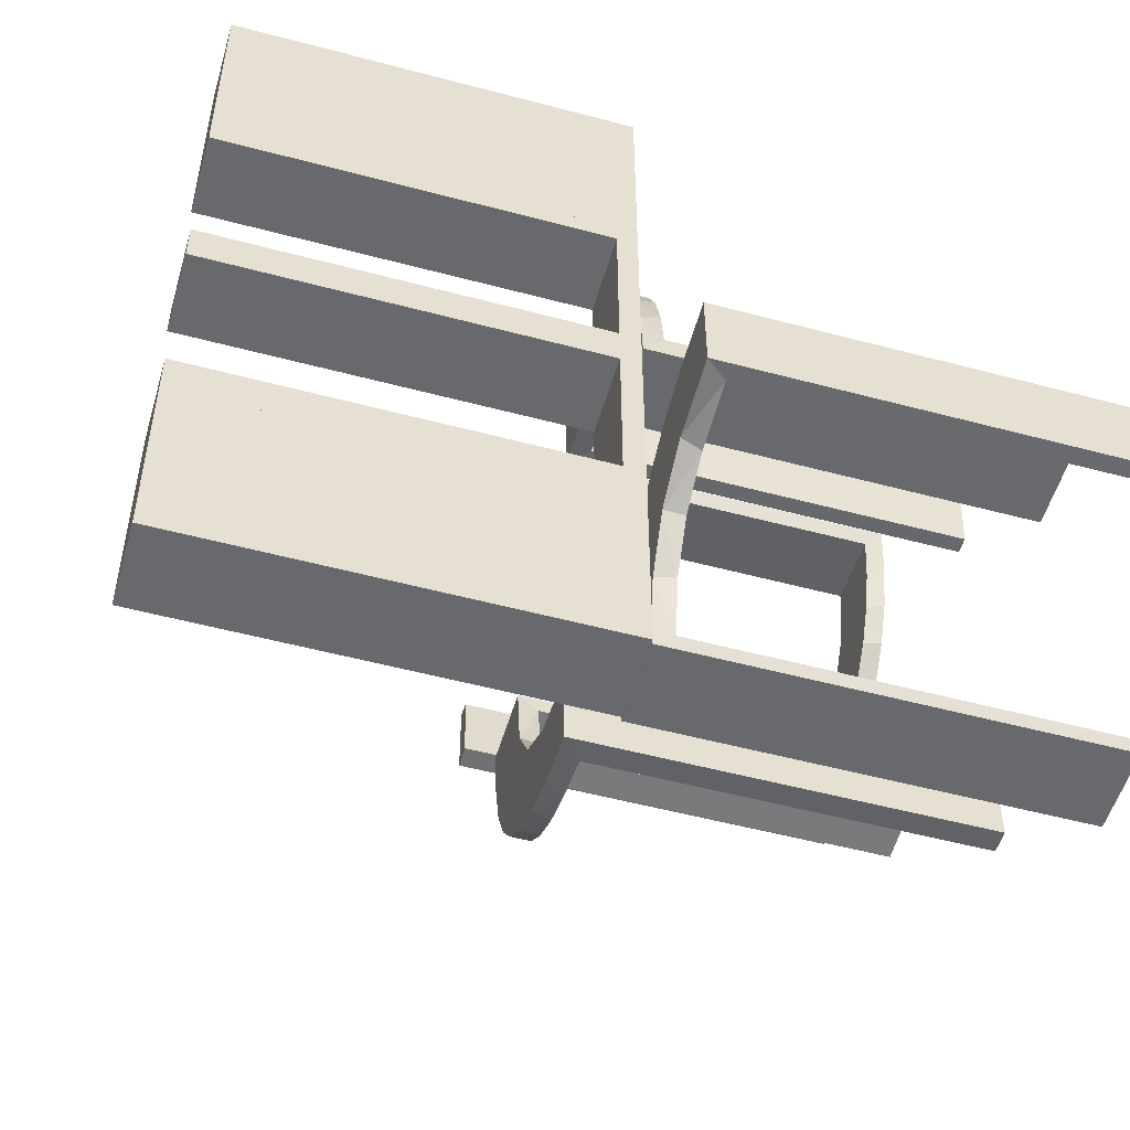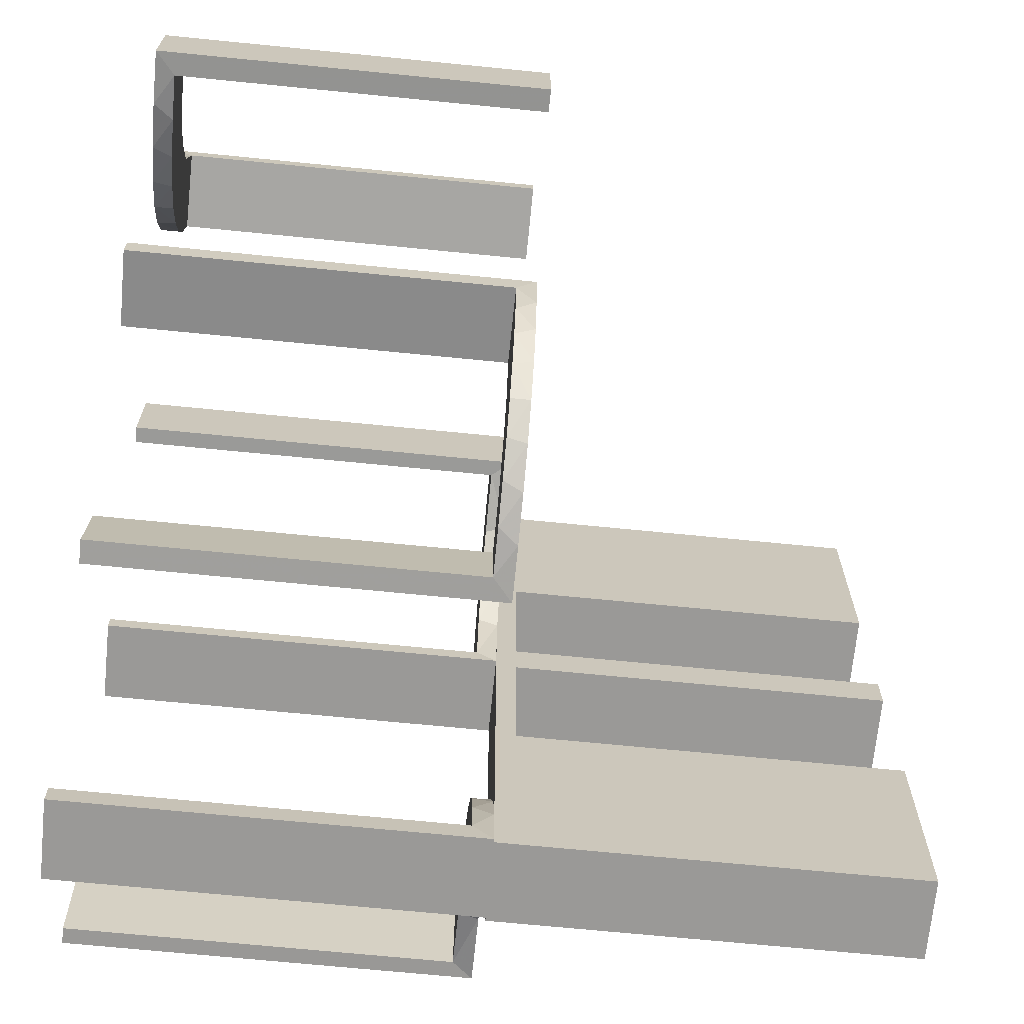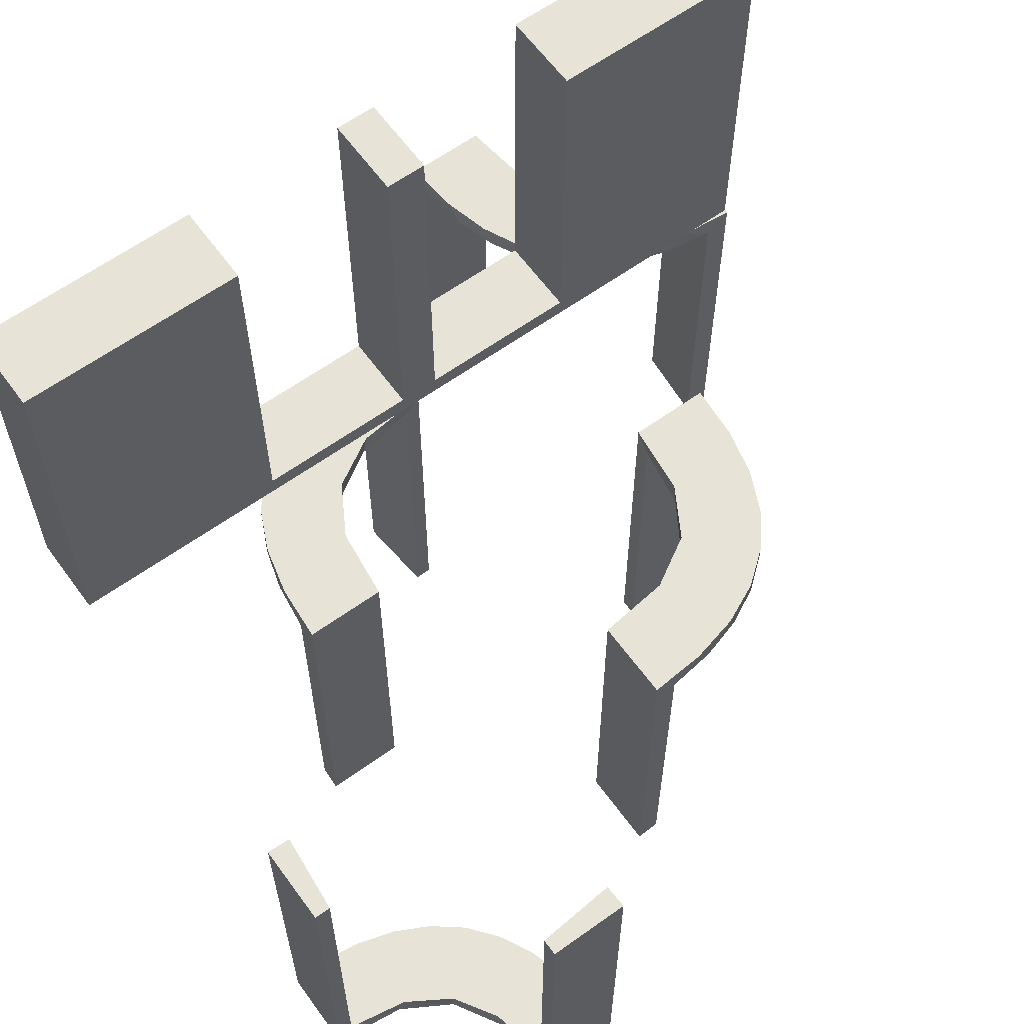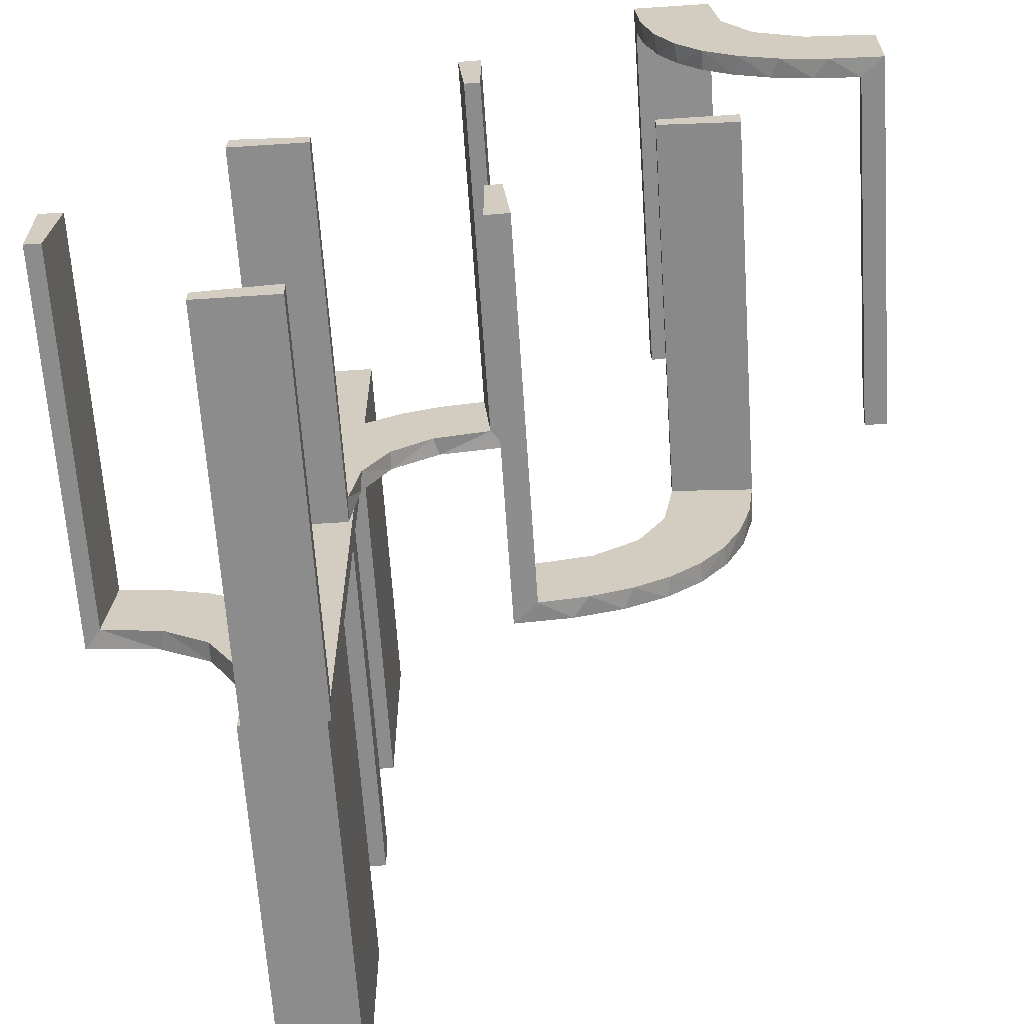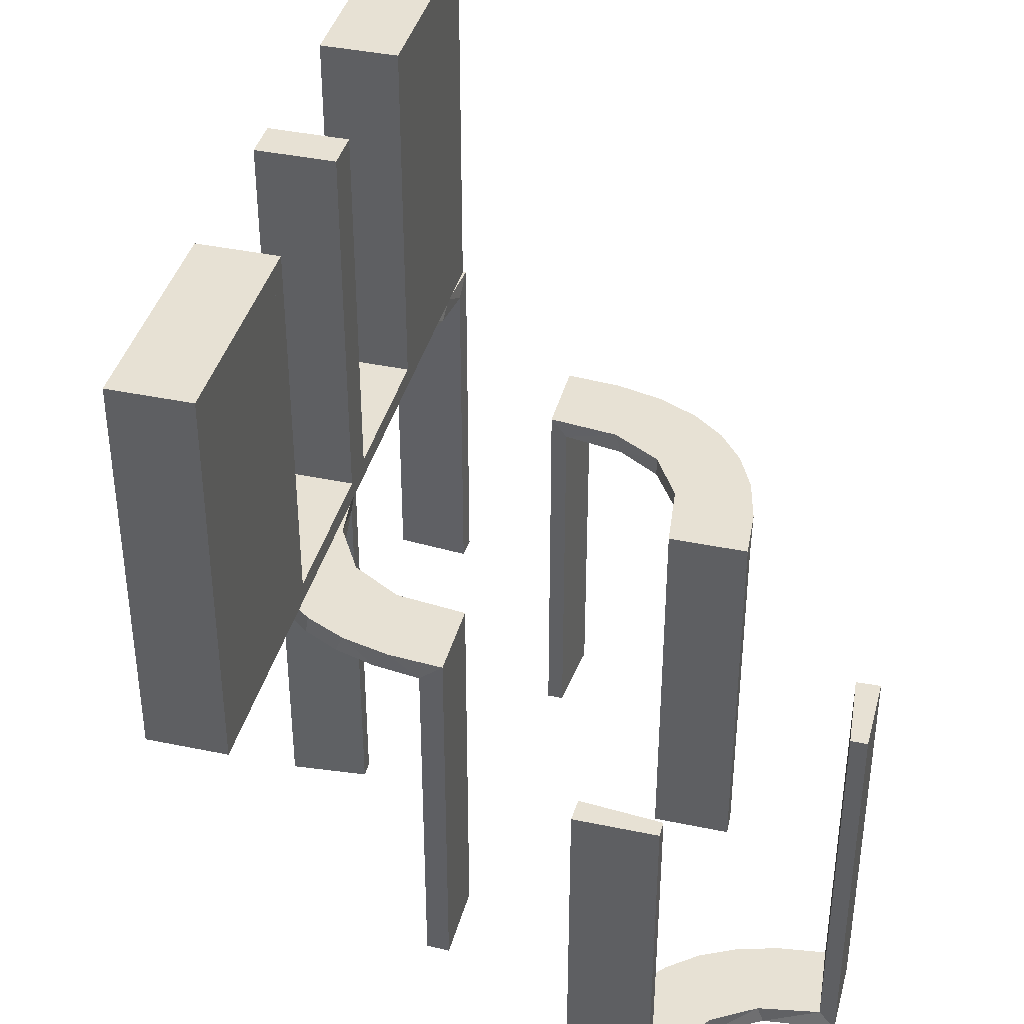
<metadata>
{"format":"obj","ext":"obj","renderer":"f3d","projection":"perspective","resolution":1024,"background":"white","views":[{"elev":-52.8,"azim":74.0,"up":"+Y"},{"elev":-68.9,"azim":-95.7,"up":"+Y"},{"elev":62.3,"azim":-126.0,"up":"+Z"},{"elev":-64.3,"azim":-176.2,"up":"+Y"},{"elev":39.5,"azim":-165.4,"up":"+Z"}]}
</metadata>
<code>
v 0.3065 -0.4117 0
v -0.1909 -0.09599 -0.025
v 0.2537 0.0242 -0.025
v 0.134 0.2789 0
v 0.1956 -0.5008 0
v 0.1956 -0.5008 -0.5
v -0.2 0.5 0
v -0.2 0.5 -0.5
v -0.2 0.5 -0.25
v 0.07373 0.2936 0
v 0.3148 -0.245 0
v 0.03392 0.298 -0.025
v 0.03392 0.298 -0.5
v 0.03392 0.298 -0.2625
v -0.2987 -0.06859 0
v -0.2572 -0.1847 -0.025
v 0.1178 0.2322 -0.025
v -0.02934 -0.2486 -0.025
v -0.3109 0.4109 -0.5
v -0.004352 -0.2992 0
v -0.004352 -0.2992 -0.5
v -0.004352 -0.2992 -0.25
v -0.004352 -0.1992 0
v -0.004352 -0.1992 -0.5
v -0.09346 -0.1883 0
v 0.2798 0.1401 -0.025
v 0.3548 -0.2253 -0.025
v 0.2958 -0.4804 -0.025
v 0.2958 -0.4804 -0.1833
v 0.2958 -0.4804 -0.3417
v 0.2958 -0.4804 -0.5
v -0.2272 -0.2221 0
v -0.2272 -0.2221 -0.025
v -0.3031 -0.02878 -0.025
v -0.3031 -0.02878 -0.5
v -0.3031 -0.02878 -0.2625
v -0.1921 -0.1864 -0.025
v -0.2442 0.3192 -0.5
v 0.4068 -0.21 -0.025
v -0.2044 0.0007882 0
v -0.2044 0.0007882 -0.5
v -0.2044 0.0007882 -0.25
v 0.3435 -0.3486 0
v 0.3435 -0.3486 -0.025
v -0.4796 0.3001 0
v -0.4796 0.3001 -0.1583
v -0.4796 0.3001 -0.3167
v -0.4796 0.3001 -0.475
v -0.4032 0.3135 -0.475
v -0.2952 -0.0881 -0.025
v 0.1565 0.1514 0
v 0.1565 0.1514 -0.025
v -0.3145 0.2472 -0.475
v 0.09324 0.29 -0.025
v 0.2042 0.01962 -0.025
v 0.2042 0.01962 -0.1833
v 0.2042 0.01962 -0.3417
v 0.2042 0.01962 -0.5
v -0.284 -0.1289 0
v -0.2204 0.3704 -0.5
v 0.1452 0.2747 -0.025
v 0.2202 -0.3599 -0.025
v -0.1899 -0.2521 -0.025
v 0.4661 -0.202 -0.025
v 0.4661 -0.202 -0.5
v 0.4661 -0.202 -0.2625
v -0.2092 0.4111 -0.475
v 0.1852 0.255 0
v -0.1011 -0.1857 -0.025
v 0.4263 -0.2064 0
v -0.02476 -0.1991 -0.025
v -0.02476 -0.1991 -0.1833
v -0.02476 -0.1991 -0.3417
v -0.02476 -0.1991 -0.5
v -0.3192 0.2442 -0.5
v -0.3 0.5 0
v -0.3 0.5 -0.5
v 0.3044 -0.0007882 0
v 0.3044 -0.0007882 -0.5
v 0.366 -0.2211 0
v -0.2602 -0.18 0
v -0.2012 0.4704 0
v -0.2012 0.4704 -0.475
v -0.2012 0.4704 -0.2375
v -0.2771 0.2771 -0.475
v -0.2771 0.2771 -0.5
v 0.1935 0.08832 0
v -0.4109 0.3109 -0.5
v -0.5 0.3 0
v -0.5 0.3 -0.5
v -0.5 0.3 -0.25
v -0.5 0.2 0
v -0.5 0.2 -0.5
v -0.1935 -0.08832 0
v -0.2472 0.3145 -0.475
v -0.2056 0.4306 -0.5
v 0.3091 -0.404 -0.025
v 0.2602 0.18 0
v -0.3044 0.0007882 0
v -0.3044 0.0007882 -0.5
v 0.3 0 0
v 0.3 0 0.5
v 0.3 -0.275 0.5
v 0.3 -0.275 0.025
v 0.3 -0.475 0.5
v 0.3 -0.475 0.025
v 0.3 -0.225 0.5
v 0.3 -0.225 0.025
v 0.3 0.25 0
v 0.3 0.25 0.5
v 0.3 0.025 0.5
v 0.3 0.025 0.025
v 0.3 -0.5 0
v 0.3 -0.5 0.5
v 0.3 0.5 0
v 0.3 0.5 0.5
v 0.3 -0.025 0.5
v 0.3 -0.025 0.025
v 0.3 -0.25 0
v 0.3 -0.25 0.5
v 0.3 0.225 0.5
v 0.3 0.225 0.025
v 0.3 0.475 0.5
v 0.3 0.475 0.025
v 0.3 0.275 0.5
v 0.3 0.275 0.025
v 0.02476 0.1991 -0.025
v 0.02476 0.1991 -0.1833
v 0.02476 0.1991 -0.3417
v 0.02476 0.1991 -0.5
v 0.1011 0.1857 -0.025
v -0.1852 -0.255 0
v -0.3135 0.4032 -0.475
v 0.2013 -0.4314 0
v 0.1899 0.2521 -0.025
v 0.2428 -0.3153 -0.025
v 0.4956 -0.3008 0
v 0.4956 -0.3008 -0.5
v 0.4956 -0.2008 0
v 0.4956 -0.2008 -0.5
v 0.4956 -0.2008 -0.25
v 0.4065 -0.3117 0
v -0.1452 -0.2747 -0.025
v 0.284 0.1289 0
v -0.2042 -0.01962 -0.025
v -0.2042 -0.01962 -0.1833
v -0.2042 -0.01962 -0.3417
v -0.2042 -0.01962 -0.5
v 0.2728 -0.2779 0
v 0.2728 -0.2779 -0.025
v 0.1969 -0.4712 -0.025
v 0.1969 -0.4712 -0.5
v 0.1969 -0.4712 -0.2625
v -0.09324 -0.29 -0.025
v 0.2956 -0.5008 0
v 0.2956 -0.5008 -0.5
v 0.2956 -0.5008 -0.25
v -0.3704 0.2204 -0.5
v -0.1565 -0.1514 0
v -0.1565 -0.1514 -0.025
v 0.2952 0.0881 -0.025
v -0.4306 0.2056 -0.5
v -0.4704 0.2012 0
v -0.4704 0.2012 -0.475
v -0.4704 0.2012 -0.2375
v 0.2048 -0.4119 -0.025
v 0.2044 -0.0007882 0
v 0.2044 -0.0007882 -0.5
v 0.2044 -0.0007882 -0.25
v 0.1921 0.1864 -0.025
v 0.3031 0.02878 -0.025
v 0.3031 0.02878 -0.5
v 0.3031 0.02878 -0.2625
v 0.2272 0.2221 0
v 0.2272 0.2221 -0.025
v -0.2245 0.3591 -0.475
v 0.216 -0.3711 0
v -0.2798 -0.1401 -0.025
v 0.09346 0.1883 0
v 0.004352 0.1992 0
v 0.004352 0.1992 -0.5
v 0.004352 0.2992 0
v 0.004352 0.2992 -0.5
v 0.004352 0.2992 -0.25
v 0.02934 0.2486 -0.025
v -0.1178 -0.2322 -0.025
v 0.2572 0.1847 -0.025
v 0.3101 -0.2479 -0.025
v 0.2987 0.06859 0
v -0.03392 -0.298 -0.025
v -0.03392 -0.298 -0.5
v -0.03392 -0.298 -0.2625
v 0.3989 -0.3143 -0.025
v -0.07373 -0.2936 0
v 0.4752 -0.3009 -0.025
v 0.4752 -0.3009 -0.1833
v 0.4752 -0.3009 -0.3417
v 0.4752 -0.3009 -0.5
v -0.3479 0.3479 -0.475
v -0.3479 0.3479 -0.5
v 0.2 0 0
v 0.2 0 0.5
v 0.2 -0.275 0.5
v 0.2 -0.275 0.025
v 0.2 -0.475 0.5
v 0.2 -0.475 0.025
v 0.2 -0.225 0.5
v 0.2 -0.225 0.025
v 0.2 0.25 0
v 0.2 0.25 0.5
v 0.2 0.025 0.5
v 0.2 0.025 0.025
v 0.2 -0.5 0
v 0.2 -0.5 0.5
v 0.2 0.5 0
v 0.2 0.5 0.5
v 0.2 -0.025 0.5
v 0.2 -0.025 0.025
v 0.2 -0.25 0
v 0.2 -0.25 0.5
v 0.2 0.225 0.5
v 0.2 0.225 0.025
v 0.2 0.475 0.5
v 0.2 0.475 0.025
v 0.2 0.275 0.5
v 0.2 0.275 0.025
v -0.134 -0.2789 0
v -0.4111 0.2092 -0.475
v 0.2398 -0.32 0
v -0.2537 -0.0242 -0.025
v -0.3001 0.4796 0
v -0.3001 0.4796 -0.1583
v -0.3001 0.4796 -0.3167
v -0.3001 0.4796 -0.475
v 0.1909 0.09599 -0.025
v -0.3591 0.2245 -0.475
f 128 127 180
f 180 127 179
f 52 51 131
f 129 128 181
f 180 181 128
f 181 130 129
f 51 52 235
f 87 235 55
f 56 169 167
f 168 57 58
f 57 168 169
f 56 57 169
f 182 10 12
f 184 182 12
f 61 54 4
f 4 68 61
f 183 184 14
f 68 174 135
f 187 175 174
f 98 144 26
f 144 189 161
f 189 78 171
f 173 171 78
f 173 79 172
f 173 78 79
f 10 182 180
f 180 179 10
f 68 51 174
f 68 4 179
f 51 68 179
f 51 87 98
f 87 167 189
f 189 144 87
f 174 51 98
f 169 78 167
f 79 169 168
f 78 169 79
f 184 183 181
f 182 184 180
f 181 180 184
f 172 58 57
f 57 173 172
f 173 57 3
f 3 56 55
f 3 171 173
f 56 3 57
f 235 3 55
f 3 235 170
f 52 170 235
f 3 170 26
f 3 161 171
f 170 187 26
f 170 175 187
f 175 170 135
f 17 170 52
f 185 17 131
f 170 17 135
f 12 54 185
f 17 54 61
f 17 185 54
f 185 127 128
f 185 14 12
f 129 185 128
f 13 129 130
f 129 13 14
f 185 129 14
f 130 181 183
f 183 13 130
f 79 168 58
f 58 172 79
f 127 131 179
f 51 179 131
f 51 235 87
f 87 55 167
f 56 167 55
f 10 54 12
f 184 12 14
f 54 10 4
f 68 135 61
f 183 14 13
f 174 175 135
f 187 174 98
f 98 26 187
f 144 161 26
f 189 171 161
f 179 4 10
f 87 144 98
f 167 78 189
f 3 26 161
f 17 52 131
f 185 131 127
f 17 61 135
f 96 8 77
f 19 96 77
f 19 60 96
f 38 200 86
f 38 60 19
f 200 38 19
f 75 200 88
f 88 90 162
f 88 158 75
f 90 93 162
f 86 200 75
f 48 49 228
f 49 199 53
f 48 228 164
f 49 53 236
f 95 85 199
f 133 95 199
f 133 234 67
f 133 176 95
f 234 83 67
f 91 46 89
f 47 46 91
f 47 91 90
f 48 90 88
f 200 199 49
f 76 231 232
f 233 76 232
f 77 76 233
f 19 133 200
f 77 234 19
f 233 234 77
f 165 92 163
f 93 92 165
f 164 228 162
f 228 236 158
f 86 75 53
f 75 158 236
f 85 95 86
f 95 176 38
f 7 9 84
f 9 83 84
f 67 83 96
f 8 83 9
f 96 60 67
f 9 7 76
f 8 9 77
f 76 77 9
f 91 93 90
f 92 91 89
f 93 91 92
f 234 233 83
f 232 231 82
f 233 232 84
f 45 46 163
f 164 47 48
f 47 164 165
f 46 47 165
f 7 231 76
f 231 7 82
f 45 92 89
f 92 45 163
f 88 162 158
f 49 236 228
f 199 85 53
f 133 67 176
f 46 45 89
f 47 90 48
f 48 88 49
f 200 49 88
f 133 199 200
f 234 133 19
f 93 165 164
f 164 162 93
f 228 158 162
f 86 53 85
f 75 236 53
f 95 38 86
f 176 60 38
f 7 84 82
f 83 8 96
f 60 176 67
f 233 84 83
f 232 82 84
f 46 165 163
f 196 195 137
f 137 195 142
f 44 43 193
f 197 196 138
f 137 138 196
f 138 198 197
f 43 44 97
f 1 97 28
f 29 157 155
f 156 30 31
f 30 156 157
f 29 30 157
f 139 70 64
f 141 139 64
f 27 39 80
f 80 11 27
f 140 141 66
f 11 149 188
f 136 150 149
f 229 177 62
f 177 134 166
f 134 5 151
f 153 151 5
f 153 6 152
f 153 5 6
f 137 142 70
f 142 43 11
f 137 70 139
f 11 43 149
f 229 149 43
f 43 1 229
f 155 134 1
f 155 5 134
f 134 177 1
f 157 5 155
f 6 157 156
f 5 157 6
f 141 140 138
f 139 141 137
f 138 137 141
f 152 31 30
f 153 152 30
f 29 28 151
f 30 29 153
f 166 151 28
f 28 97 166
f 136 44 150
f 136 62 97
f 44 136 97
f 44 193 188
f 193 195 39
f 39 27 193
f 150 44 188
f 195 196 64
f 65 197 198
f 197 65 66
f 196 197 66
f 198 138 140
f 140 65 198
f 6 156 31
f 31 152 6
f 195 193 142
f 43 142 193
f 43 97 1
f 1 28 155
f 29 155 28
f 70 39 64
f 141 64 66
f 39 70 80
f 11 188 27
f 140 66 65
f 149 150 188
f 136 149 229
f 229 62 136
f 177 166 62
f 134 151 166
f 142 80 70
f 142 11 80
f 1 177 229
f 29 151 153
f 97 62 166
f 193 27 188
f 195 64 39
f 196 66 64
f 114 113 106
f 119 106 113
f 119 120 104
f 106 119 104
f 213 113 114
f 219 119 113
f 220 120 119
f 204 104 103
f 206 106 104
f 205 105 106
f 214 205 206
f 219 213 206
f 219 204 220
f 206 204 219
f 114 105 205
f 103 120 220
f 114 106 105
f 120 103 104
f 213 114 214
f 219 113 213
f 220 119 219
f 204 103 203
f 206 104 204
f 205 106 206
f 214 206 213
f 204 203 220
f 114 205 214
f 103 220 203
f 120 119 108
f 101 108 119
f 101 102 118
f 108 101 118
f 219 119 120
f 201 101 119
f 202 102 101
f 218 118 117
f 208 108 118
f 207 107 108
f 220 207 208
f 201 219 208
f 201 218 202
f 208 218 201
f 120 107 207
f 117 102 202
f 120 108 107
f 102 117 118
f 219 120 220
f 201 119 219
f 202 101 201
f 218 117 217
f 208 118 218
f 207 108 208
f 220 208 219
f 218 217 202
f 120 207 220
f 117 202 217
f 103 104 106
f 103 106 105
f 103 105 106
f 206 204 104
f 205 206 106
f 204 203 103
f 203 204 206
f 205 105 103
f 103 106 104
f 206 104 106
f 205 106 105
f 204 103 104
f 203 206 205
f 205 103 203
f 72 71 23
f 23 71 25
f 160 159 69
f 73 72 24
f 23 24 72
f 24 74 73
f 159 160 2
f 94 2 145
f 146 42 40
f 41 147 148
f 147 41 42
f 146 147 42
f 20 194 190
f 22 20 190
f 143 154 227
f 227 132 143
f 21 22 192
f 132 32 63
f 16 33 32
f 81 59 178
f 59 15 50
f 15 99 34
f 36 34 99
f 36 100 35
f 36 99 100
f 23 25 194
f 132 25 159
f 25 132 227
f 227 194 25
f 132 159 32
f 81 32 159
f 159 94 81
f 94 40 15
f 15 59 94
f 42 99 40
f 100 42 41
f 99 42 100
f 22 21 24
f 20 22 23
f 24 23 22
f 35 148 147
f 147 36 35
f 36 147 230
f 230 146 145
f 230 34 36
f 146 230 147
f 2 230 145
f 230 2 37
f 160 37 2
f 230 37 178
f 230 50 34
f 37 16 178
f 37 33 16
f 33 37 63
f 186 37 160
f 18 186 69
f 37 186 63
f 190 154 18
f 186 154 143
f 186 18 154
f 18 71 72
f 18 192 190
f 73 18 72
f 191 73 74
f 73 191 192
f 18 73 192
f 74 24 21
f 21 191 74
f 100 41 148
f 148 35 100
f 71 69 25
f 159 25 69
f 159 2 94
f 94 145 40
f 146 40 145
f 194 154 190
f 22 190 192
f 154 194 227
f 132 63 143
f 21 192 191
f 32 33 63
f 16 32 81
f 81 178 16
f 59 50 178
f 15 34 50
f 23 194 20
f 94 59 81
f 40 99 15
f 230 178 50
f 186 160 69
f 18 69 71
f 186 143 63
f 226 224 124
f 126 124 123
f 224 223 123
f 225 226 126
f 226 225 223
f 223 225 125
f 226 124 126
f 126 123 125
f 224 123 124
f 225 126 125
f 226 223 224
f 223 125 123
f 126 125 123
f 126 123 124
f 209 109 101
f 212 112 122
f 121 122 110
f 112 109 122
f 112 111 102
f 109 112 101
f 210 110 109
f 201 101 102
f 211 111 112
f 222 122 121
f 221 210 222
f 212 222 209
f 212 201 202
f 209 201 212
f 111 211 202
f 110 210 221
f 209 101 201
f 212 122 222
f 122 109 110
f 112 102 101
f 210 109 209
f 201 102 202
f 211 112 212
f 222 121 221
f 210 209 222
f 212 202 211
f 111 202 102
f 110 221 121
f 215 115 109
f 226 126 124
f 123 124 116
f 126 115 124
f 126 125 110
f 115 126 109
f 216 116 115
f 209 109 110
f 225 125 126
f 224 124 123
f 223 216 224
f 226 224 215
f 226 209 210
f 215 209 226
f 125 225 210
f 116 216 223
f 215 109 209
f 226 124 224
f 124 115 116
f 126 110 109
f 216 115 215
f 209 110 210
f 225 126 226
f 224 123 223
f 216 215 224
f 226 210 225
f 125 210 110
f 116 223 123

</code>
